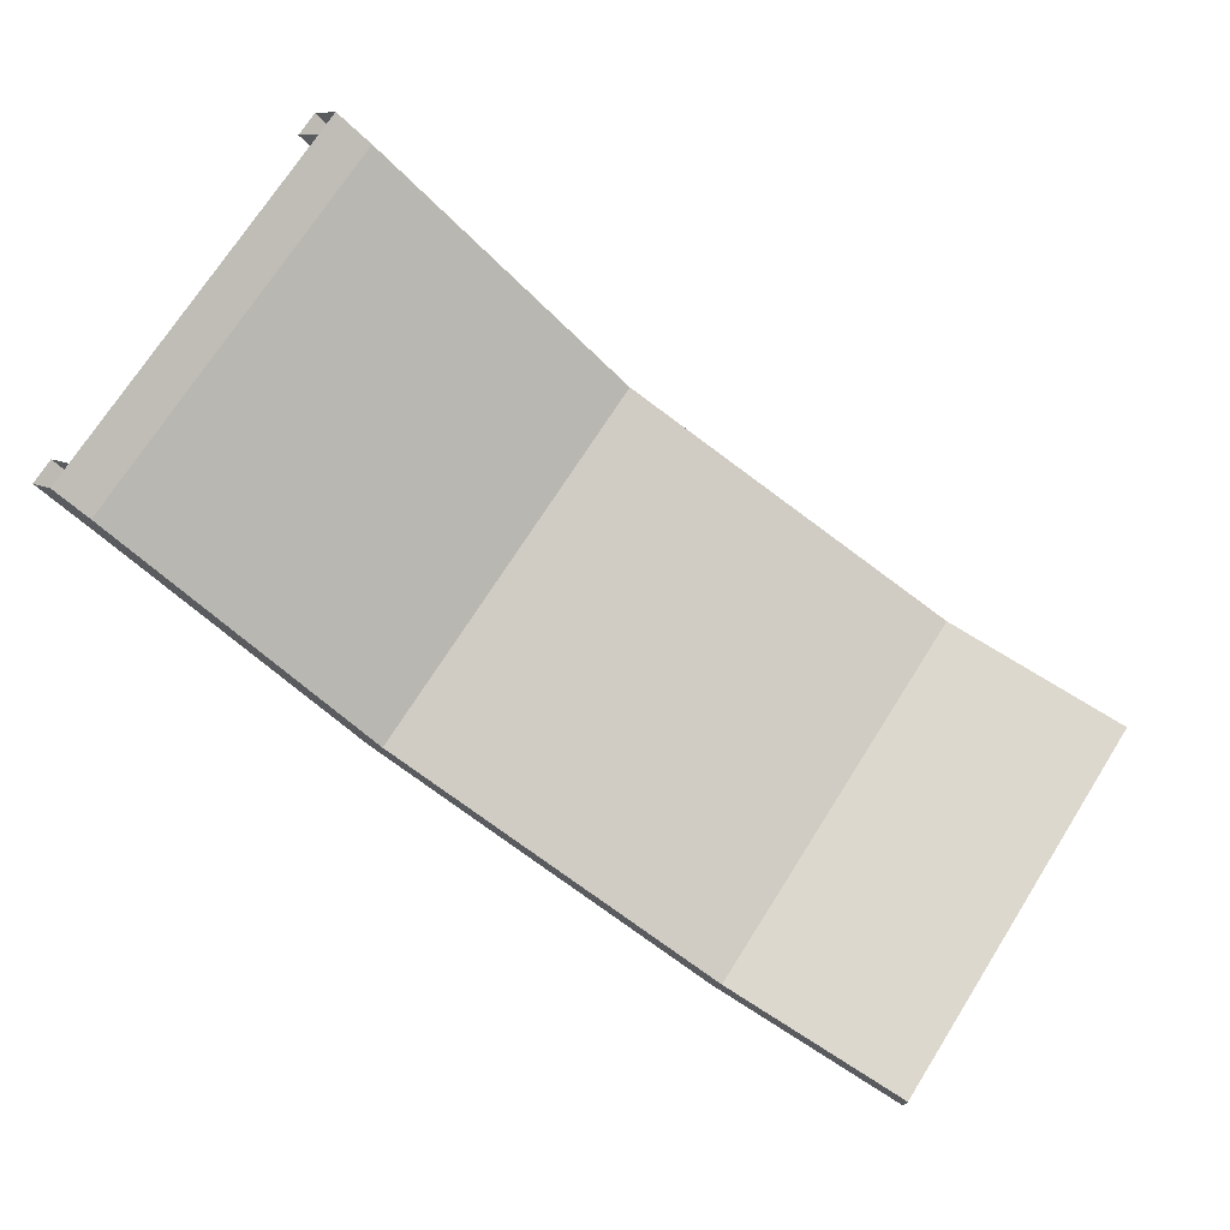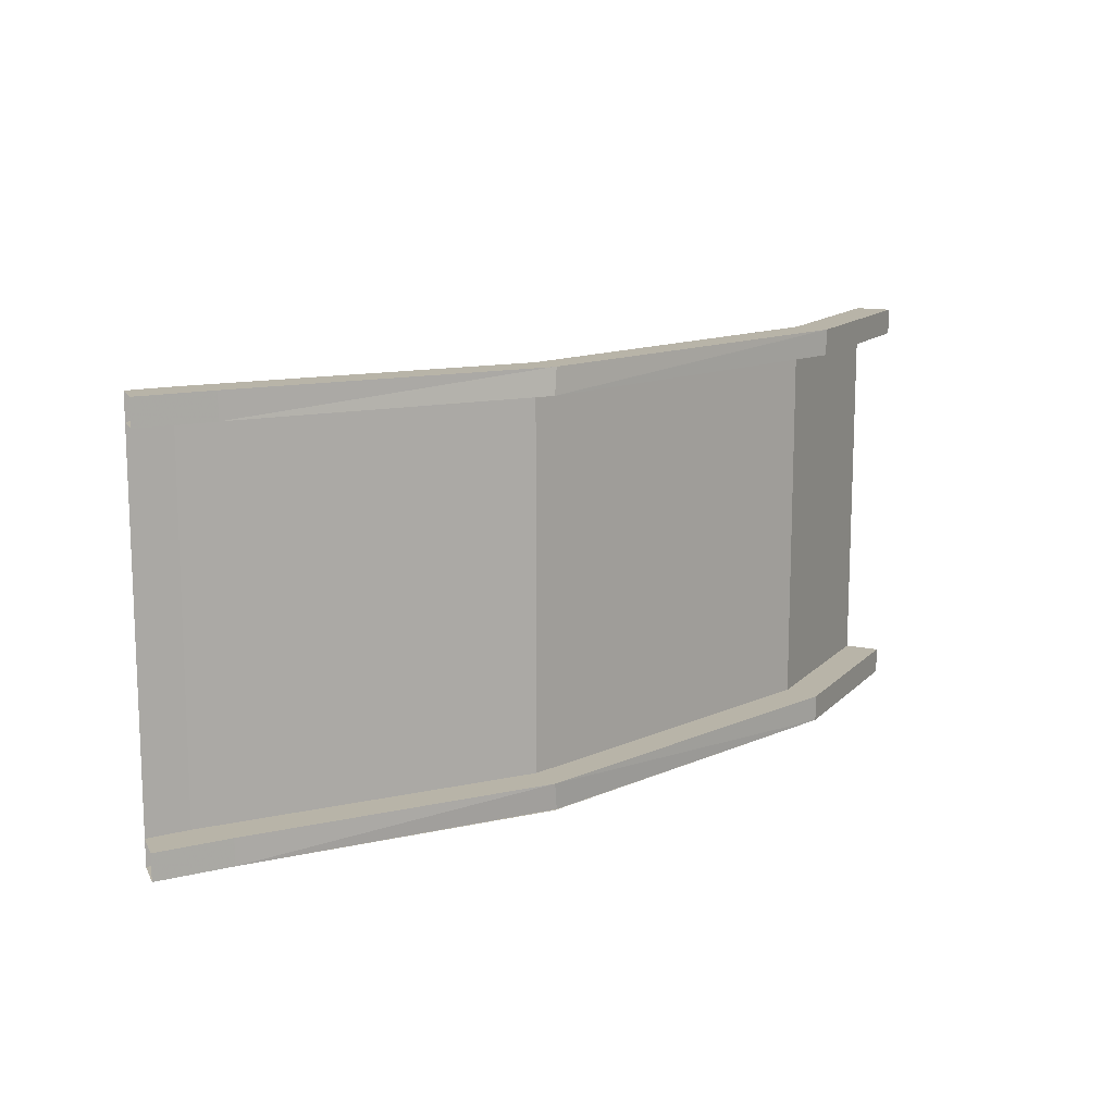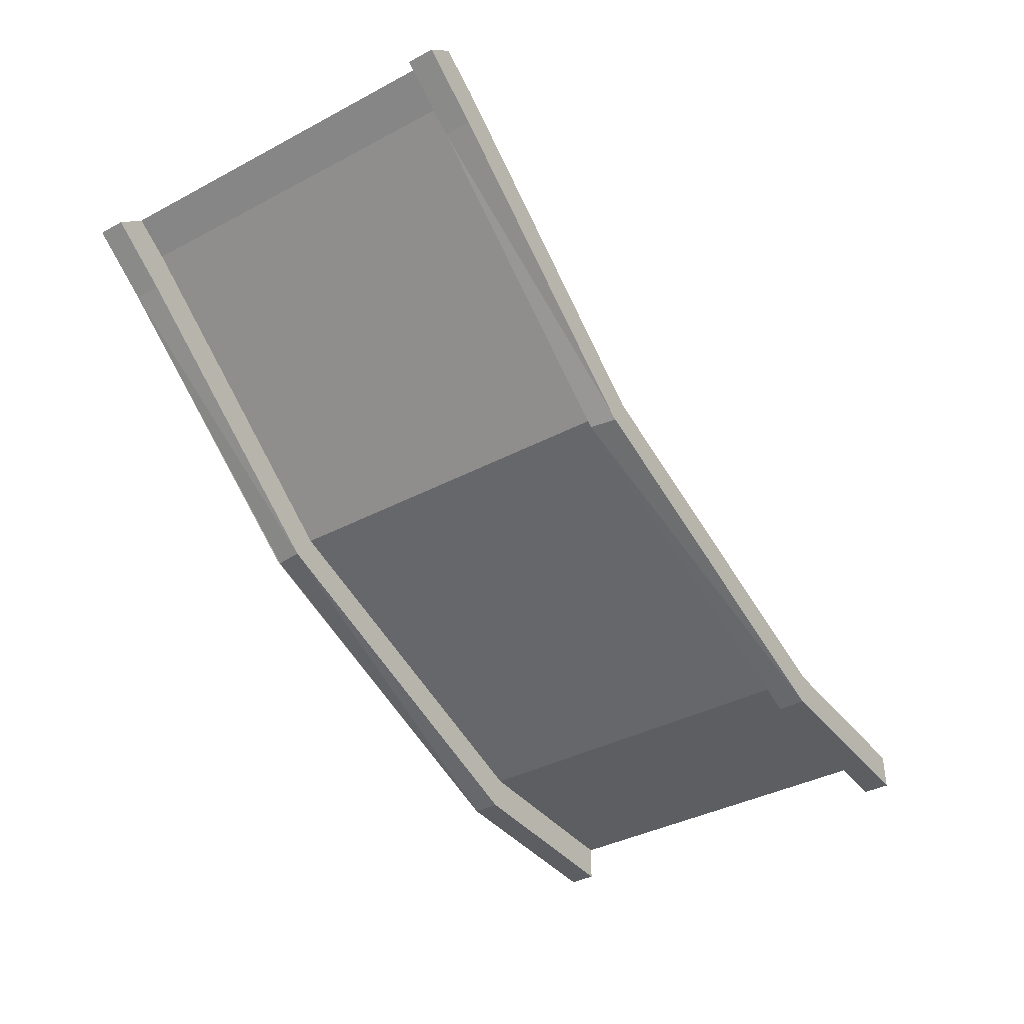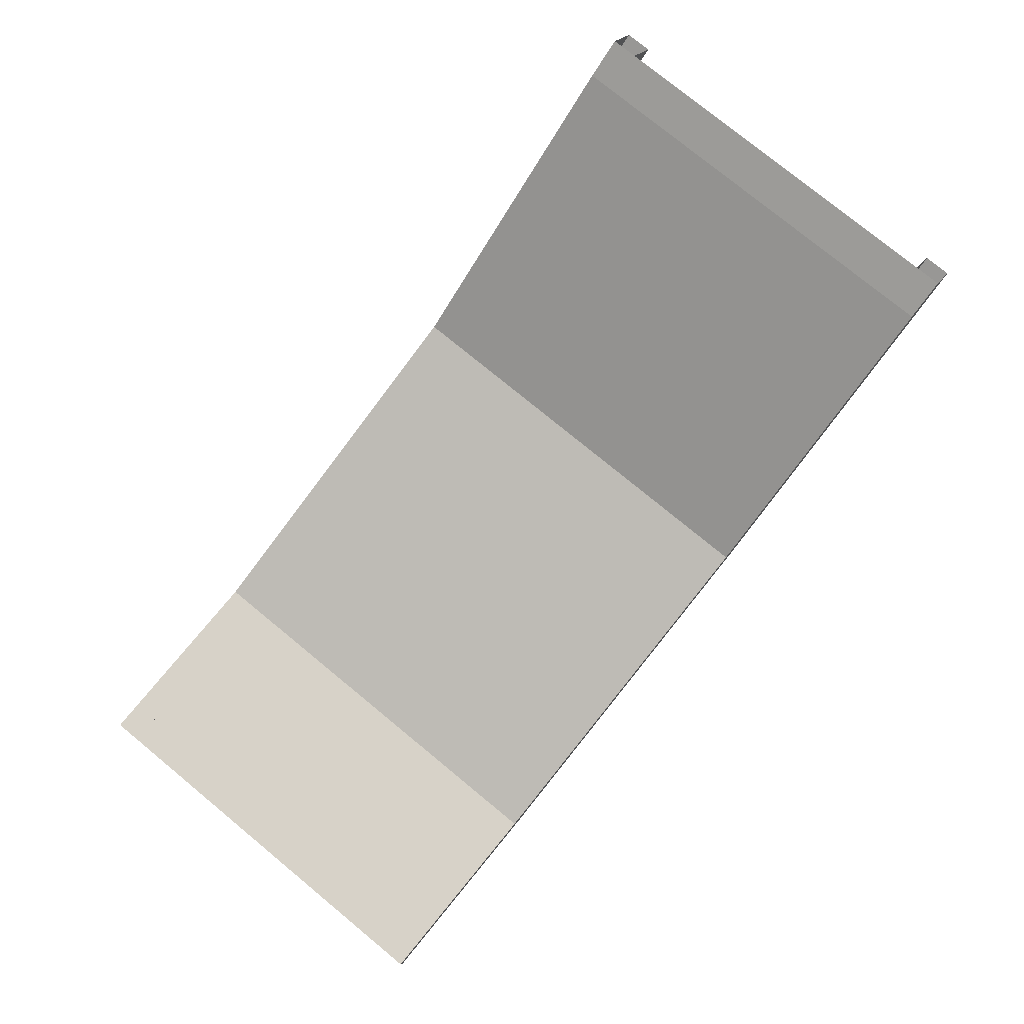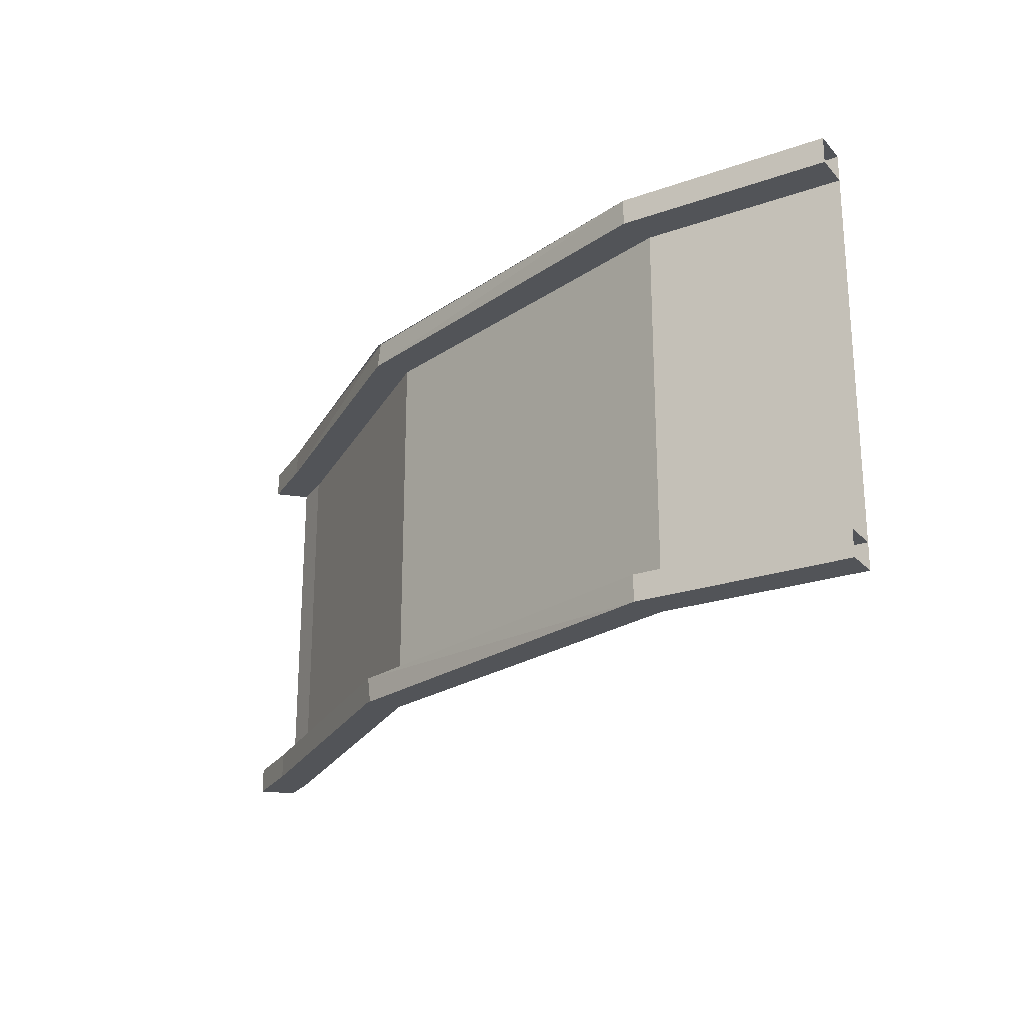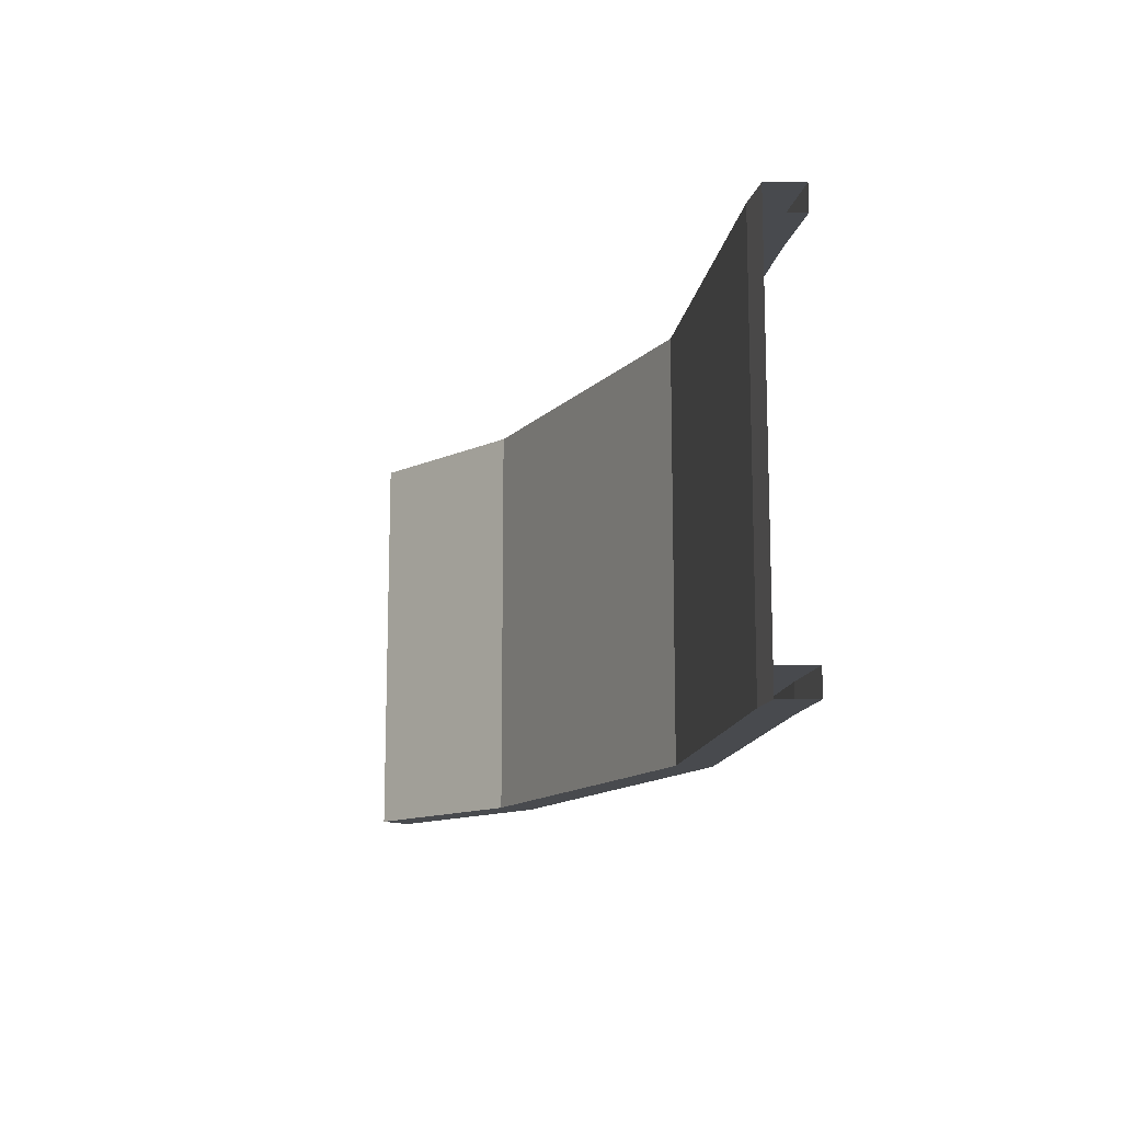
<metadata>
{"format":"obj","ext":"obj","renderer":"f3d","projection":"perspective","resolution":1024,"background":"white","views":[{"elev":72.3,"azim":32.4,"up":"+Y"},{"elev":13.0,"azim":-63.6,"up":"+Z"},{"elev":-38.6,"azim":-56.3,"up":"+Y"},{"elev":77.4,"azim":129.4,"up":"+Y"},{"elev":-23.1,"azim":30.9,"up":"+Z"},{"elev":-13.2,"azim":-134.4,"up":"+Z"}]}
</metadata>
<code>
v -1 -2.578 -0.4375
v -0.3516 -3.062 -0.4375
v -0.3516 -3.062 0.4375
v -1 -2.578 0.4375
v -1.086 -2.523 0.4375
v -1.086 -2.523 -0.4375
v -1 -2.688 -0.4375
v -0.3984 -3.133 -0.4375
v 0.5 -3.43 -0.4375
v 0.5234 -3.344 -0.4375
v 0.5234 -3.344 0.4375
v 0.5 -3.43 0.4375
v -0.3984 -3.133 0.4375
v -1 -2.688 0.4375
v -1.148 -2.586 0.4375
v -1 -2.688 0.5
v -1.148 -2.586 0.5
v -1.086 -2.523 0.5
v -1 -2.578 0.5
v -1 -2.578 -0.5
v -1.086 -2.523 -0.5
v -1 -2.688 -0.5
v -1.148 -2.586 -0.5
v -1.148 -2.586 -0.4375
v -0.3906 -3.133 0.5
v -0.3906 -3.133 -0.5
v 0.5 -3.43 -0.5
v 1 -3.43 -0.5
v 1 -3.43 -0.4375
v 1 -3.344 -0.4375
v 1 -3.344 0.4375
v 1 -3.43 0.4375
v 1 -3.43 0.5
v 0.5 -3.43 0.5
v -0.3516 -3.062 -0.5
v -0.3984 -3.133 -0.5
v 0.5234 -3.344 -0.5
v 1 -3.344 -0.5
v 0.5234 -3.344 0.5
v 1 -3.344 0.5
v -0.3516 -3.062 0.5
v -0.3984 -3.133 0.5
f 1 2 3
f 1 3 4
f 1 4 5
f 1 5 6
f 2 10 3
f 3 10 11
f 10 30 11
f 11 30 31
f 1 6 7
f 1 7 2
f 2 7 8
f 2 8 9
f 2 9 10
f 3 11 12
f 3 12 13
f 3 13 4
f 4 13 14
f 4 14 5
f 5 14 15
f 15 14 16
f 15 16 17
f 17 16 18
f 18 16 19
f 18 19 20
f 18 20 21
f 21 20 22
f 21 22 23
f 23 22 24
f 24 22 7
f 24 7 6
f 14 13 25
f 14 25 16
f 8 7 22
f 8 22 26
f 8 26 27
f 8 27 9
f 9 27 28
f 9 28 29
f 9 29 10
f 10 29 30
f 11 31 32
f 11 32 12
f 12 32 33
f 12 33 34
f 12 34 13
f 13 34 25
f 22 20 35
f 22 35 36
f 36 35 27
f 27 35 37
f 27 37 28
f 28 37 38
f 38 37 39
f 38 39 40
f 40 39 33
f 33 39 34
f 34 39 41
f 34 41 42
f 42 41 19
f 42 19 16
f 20 19 41
f 20 41 35
f 35 41 37
f 37 41 39

</code>
